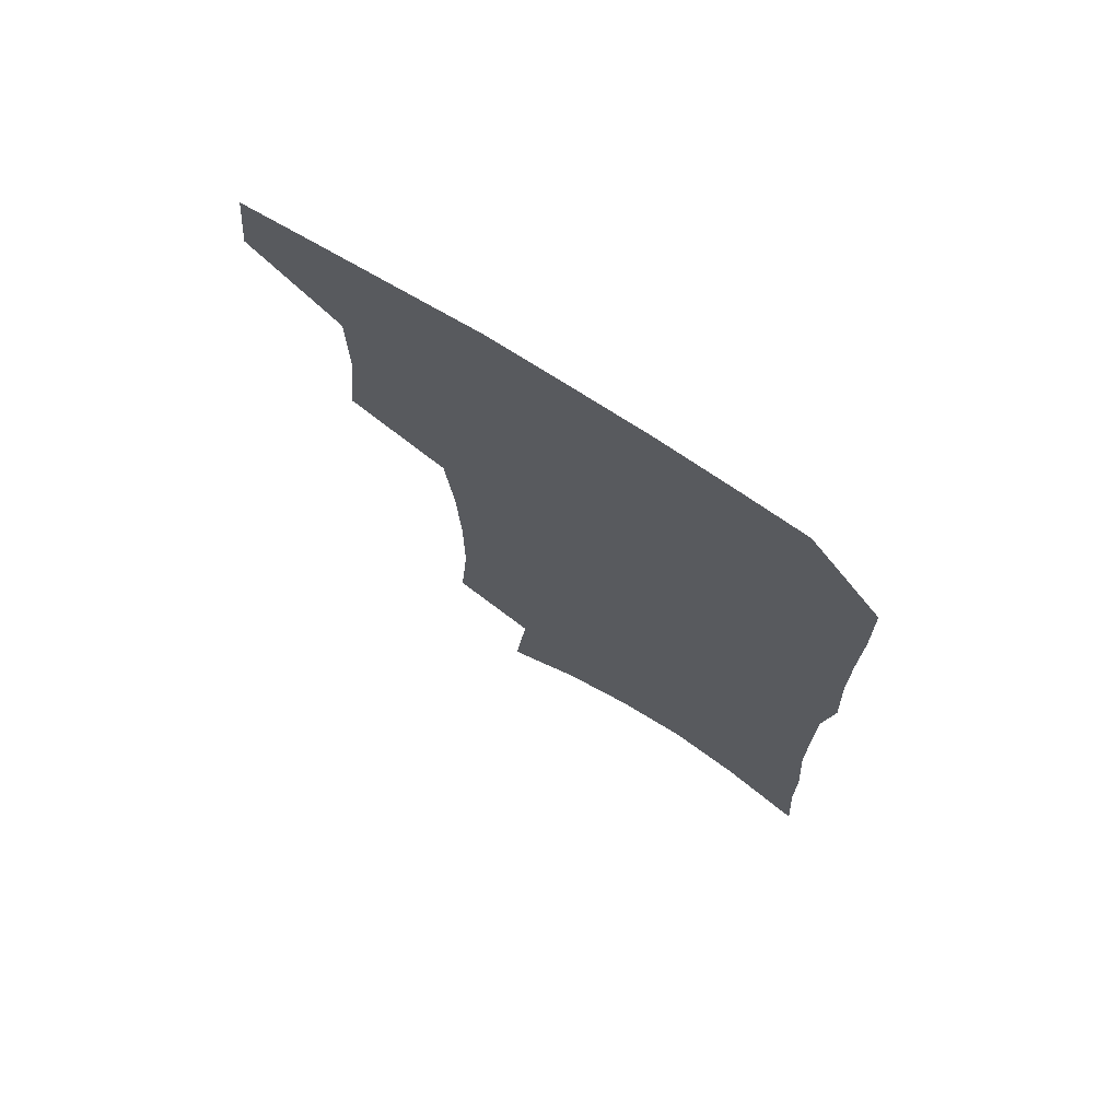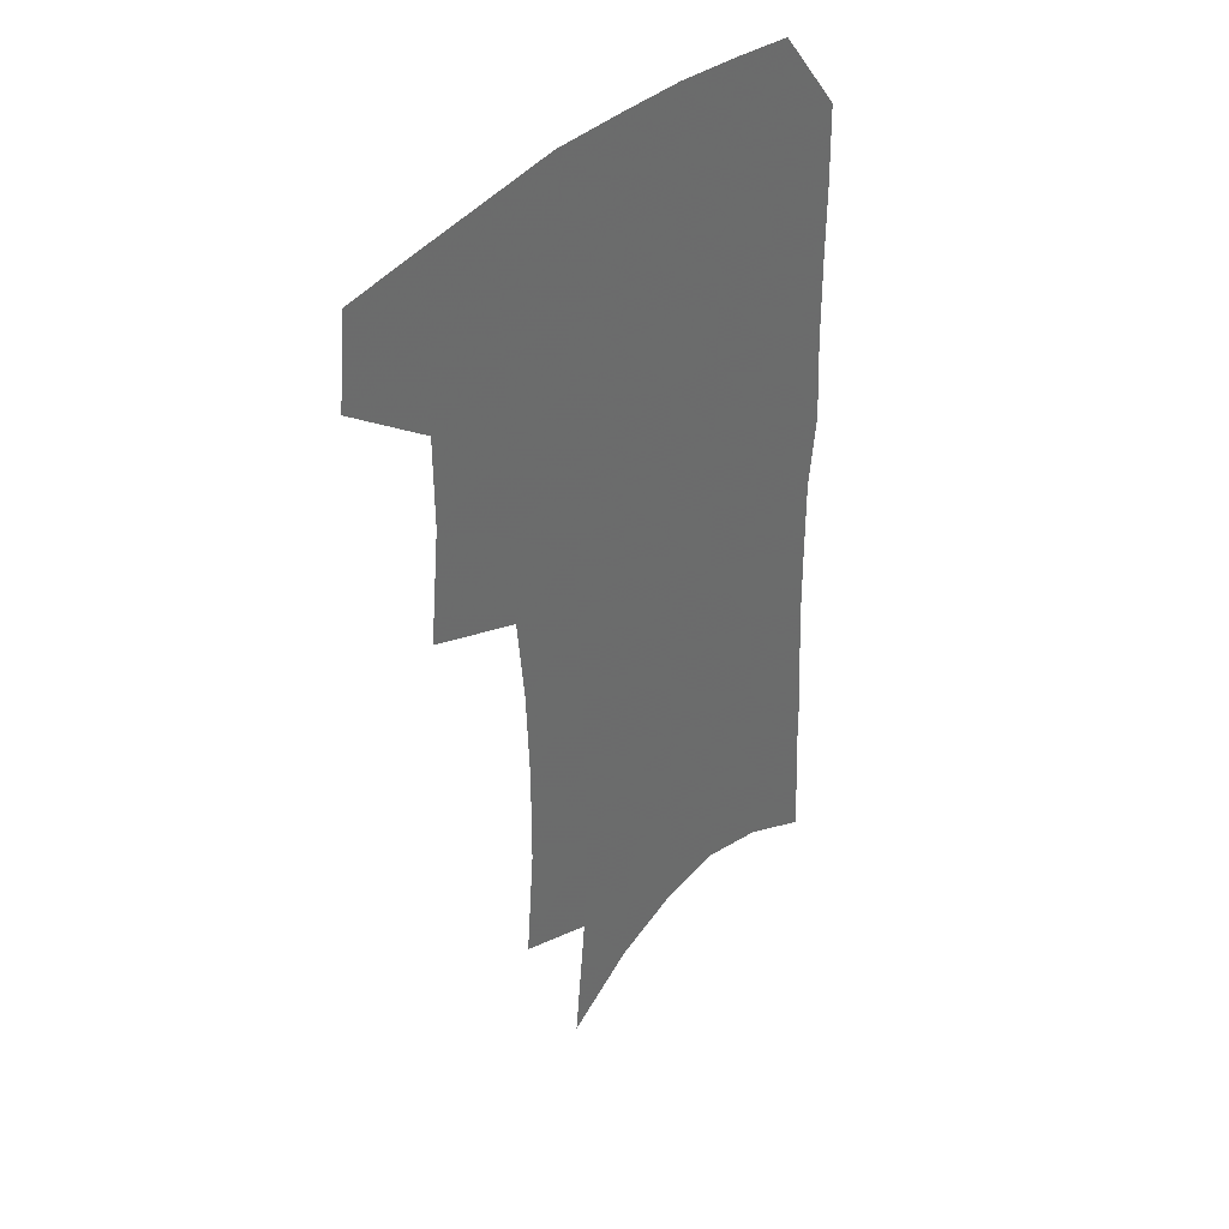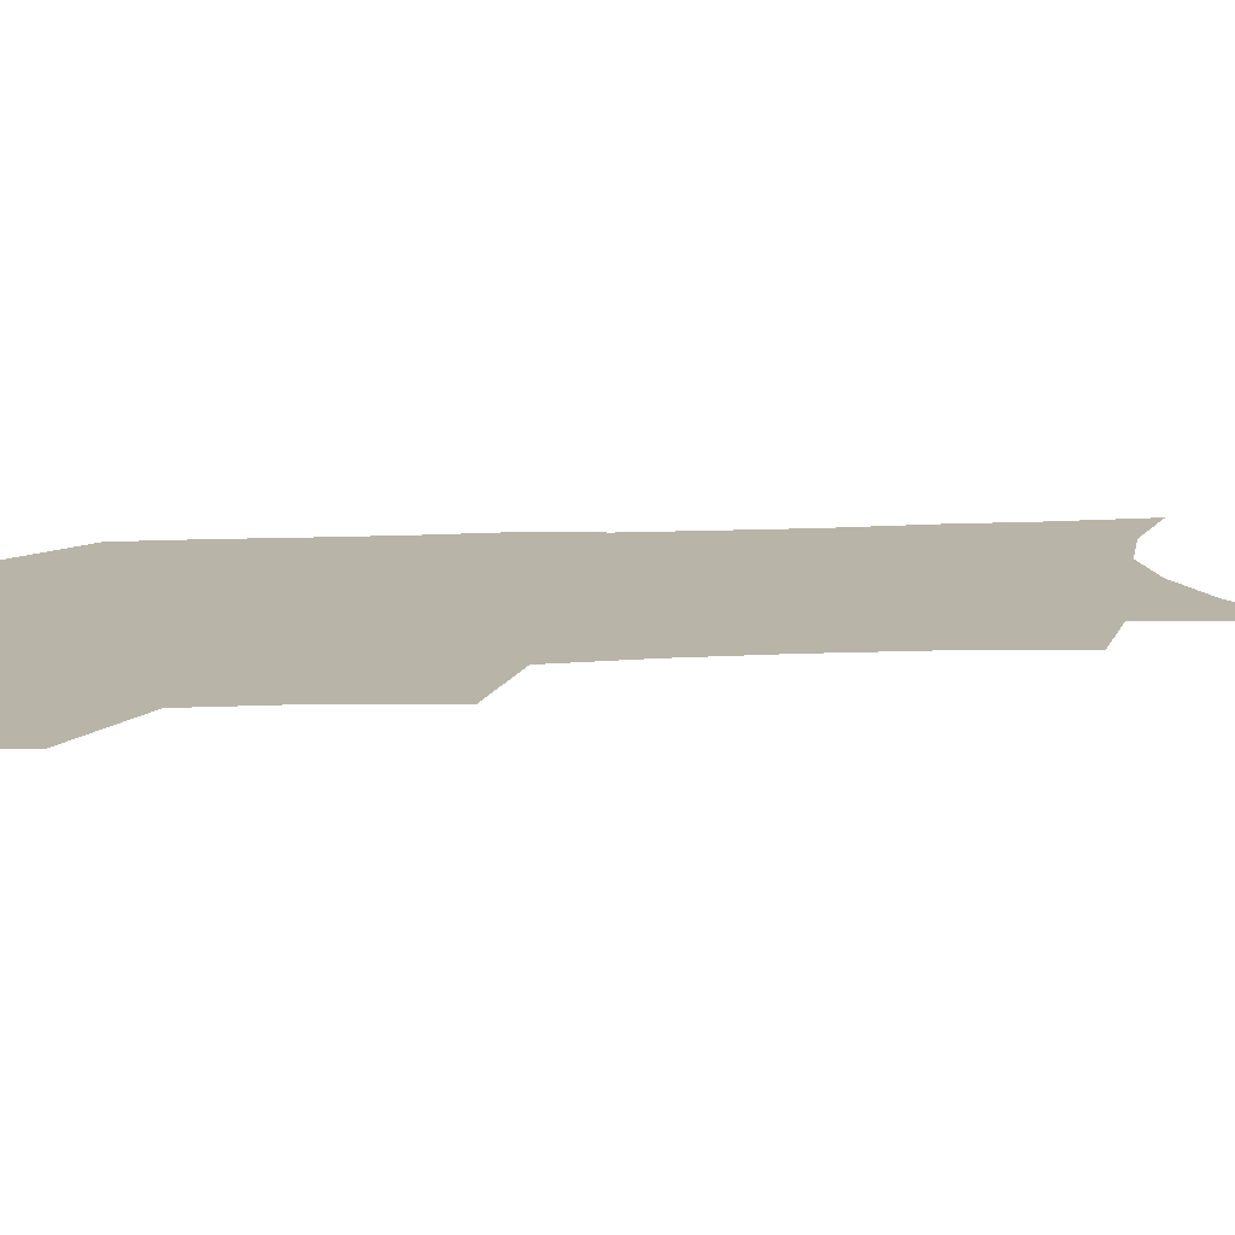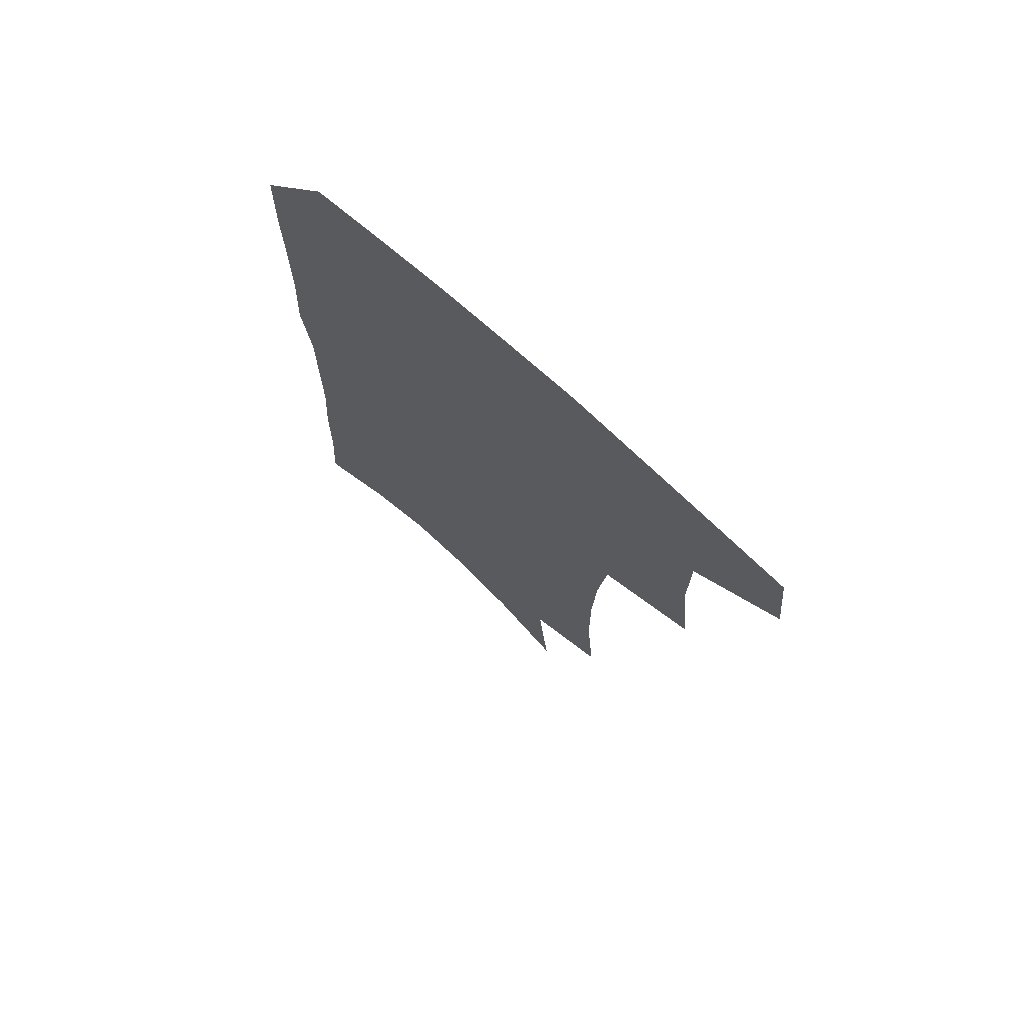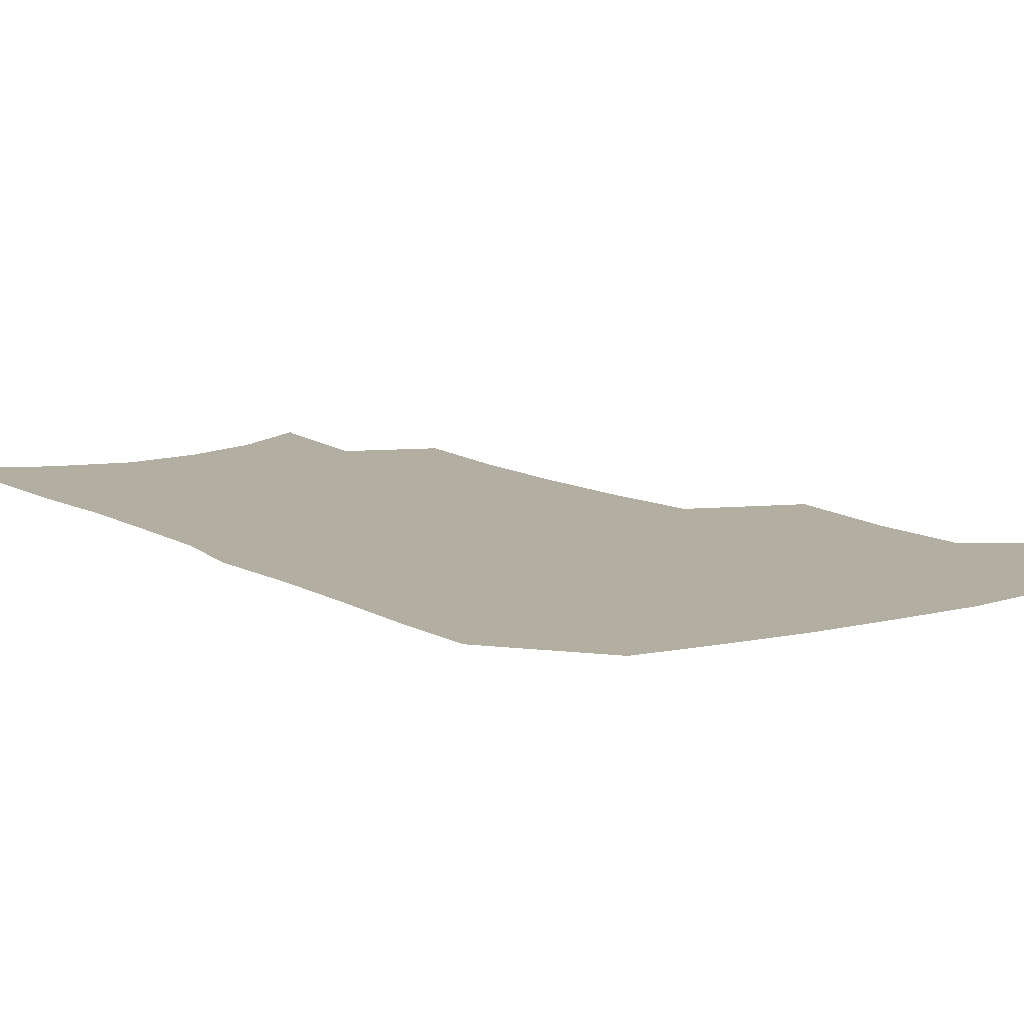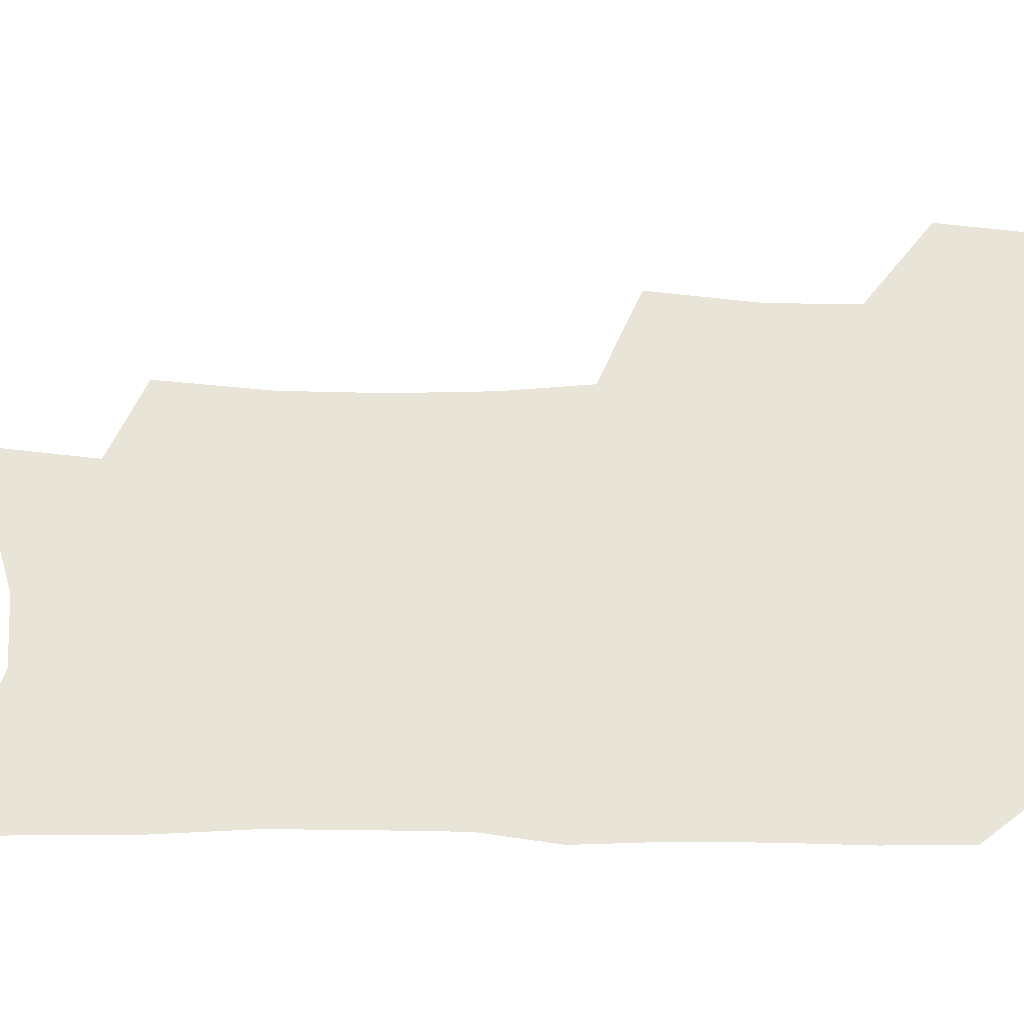
<metadata>
{"format":"obj","ext":"obj","renderer":"f3d","projection":"perspective","resolution":1024,"background":"white","views":[{"elev":73.6,"azim":32.2,"up":"+Y"},{"elev":38.9,"azim":-51.0,"up":"+Y"},{"elev":13.3,"azim":-95.6,"up":"+Z"},{"elev":73.5,"azim":-137.9,"up":"+Y"},{"elev":10.7,"azim":145.7,"up":"+Z"},{"elev":60.5,"azim":91.1,"up":"+Z"}]}
</metadata>
<code>
v 484.2 470.8 0
v 487.6 502.6 0
v 514 372.1 0
v 518.2 412.9 0
v 518 445.7 0
v 520.2 478 0
v 517.1 506.1 0
v 552.4 210.3 0
v 555.9 252.1 0
v 556.1 288.7 0
v 554.7 324 0
v 551.3 356.7 0
v 549.9 391 0
v 549.9 423.2 0
v 550.1 453.2 0
v 549.2 481 0
v 545.7 509.3 0
v 577.8 147.5 0
v 582.8 197.3 0
v 585 239.3 0
v 583.9 272.4 0
v 583.5 308.3 0
v 581.8 340 0
v 578.8 368 0
v 578.7 400.5 0
v 578.7 430 0
v 578.6 457.2 0
v 577.2 483 0
v 573.8 512.4 0
v 605.9 164.7 0
v 609.7 215.4 0
v 609 248.9 0
v 607.8 281.3 0
v 606.9 314.5 0
v 605.6 345.8 0
v 604.4 374.5 0
v 603.8 402.9 0
v 604 431.8 0
v 604.2 458.3 0
v 603.9 484 0
v 602.9 511.8 0
v 632.4 173.3 0
v 632.8 217.2 0
v 632 253.1 0
v 630.8 285.7 0
v 630 315 0
v 628.9 345.7 0
v 628.5 376.9 0
v 628.4 405.1 0
v 628.7 432.9 0
v 629.4 458.6 0
v 630.4 483.5 0
v 630.8 510.7 0
v 658.3 175.4 0
v 656.3 216.5 0
v 656 248 0
v 654.5 281.4 0
v 652.7 317 0
v 651.9 347.2 0
v 652.7 373.8 0
v 652.8 402.5 0
v 652.6 431.5 0
v 653.8 457.3 0
v 655.7 482.1 0
v 658.3 507.8 0
v 685.3 167.2 0
v 682.2 207 0
v 680.9 241.1 0
v 678.1 277.3 0
v 678.7 307.1 0
v 677.6 338.6 0
v 677.5 368.3 0
v 678.7 396.3 0
v 680.2 423.8 0
v 680.5 451.9 0
v 680.5 479.8 0
v 684.3 504.3 0
v 691 541 0
v 715.8 150.5 0
v 713.3 188.2 0
v 712.7 221.3 0
v 710.2 257 0
v 709.9 288.9 0
v 709.9 320.5 0
v 713.5 348.2 0
v 711.8 380.7 0
v 711.6 411.6 0
v 711.9 441.3 0
v 711.2 471.1 0
f 5 6 1
f 1 6 2
f 6 7 2
f 12 13 3
f 3 13 4
f 13 14 4
f 4 14 5
f 14 15 5
f 5 15 6
f 15 16 6
f 6 16 7
f 16 17 7
f 19 20 8
f 8 20 9
f 20 21 9
f 9 21 10
f 21 22 10
f 10 22 11
f 22 23 11
f 11 23 12
f 23 24 12
f 12 24 13
f 24 25 13
f 13 25 14
f 25 26 14
f 14 26 15
f 26 27 15
f 15 27 16
f 27 28 16
f 16 28 17
f 28 29 17
f 18 30 19
f 30 31 19
f 19 31 20
f 31 32 20
f 20 32 21
f 32 33 21
f 21 33 22
f 33 34 22
f 22 34 23
f 34 35 23
f 23 35 24
f 35 36 24
f 24 36 25
f 36 37 25
f 25 37 26
f 37 38 26
f 26 38 27
f 38 39 27
f 27 39 28
f 39 40 28
f 28 40 29
f 40 41 29
f 30 42 31
f 42 43 31
f 31 43 32
f 43 44 32
f 32 44 33
f 44 45 33
f 33 45 34
f 45 46 34
f 34 46 35
f 46 47 35
f 35 47 36
f 47 48 36
f 36 48 37
f 48 49 37
f 37 49 38
f 49 50 38
f 38 50 39
f 50 51 39
f 39 51 40
f 51 52 40
f 40 52 41
f 52 53 41
f 42 54 43
f 54 55 43
f 43 55 44
f 55 56 44
f 44 56 45
f 56 57 45
f 45 57 46
f 57 58 46
f 46 58 47
f 58 59 47
f 47 59 48
f 59 60 48
f 48 60 49
f 60 61 49
f 49 61 50
f 61 62 50
f 50 62 51
f 62 63 51
f 51 63 52
f 63 64 52
f 52 64 53
f 64 65 53
f 54 66 55
f 66 67 55
f 55 67 56
f 67 68 56
f 56 68 57
f 68 69 57
f 57 69 58
f 69 70 58
f 58 70 59
f 70 71 59
f 59 71 60
f 71 72 60
f 60 72 61
f 72 73 61
f 61 73 62
f 73 74 62
f 62 74 63
f 74 75 63
f 63 75 64
f 75 76 64
f 64 76 65
f 76 77 65
f 66 79 67
f 79 80 67
f 67 80 68
f 80 81 68
f 68 81 69
f 81 82 69
f 69 82 70
f 82 83 70
f 70 83 71
f 83 84 71
f 71 84 72
f 84 85 72
f 72 85 73
f 85 86 73
f 73 86 74
f 86 87 74
f 74 87 75
f 87 88 75
f 75 88 76
f 88 89 76
f 76 89 77

</code>
